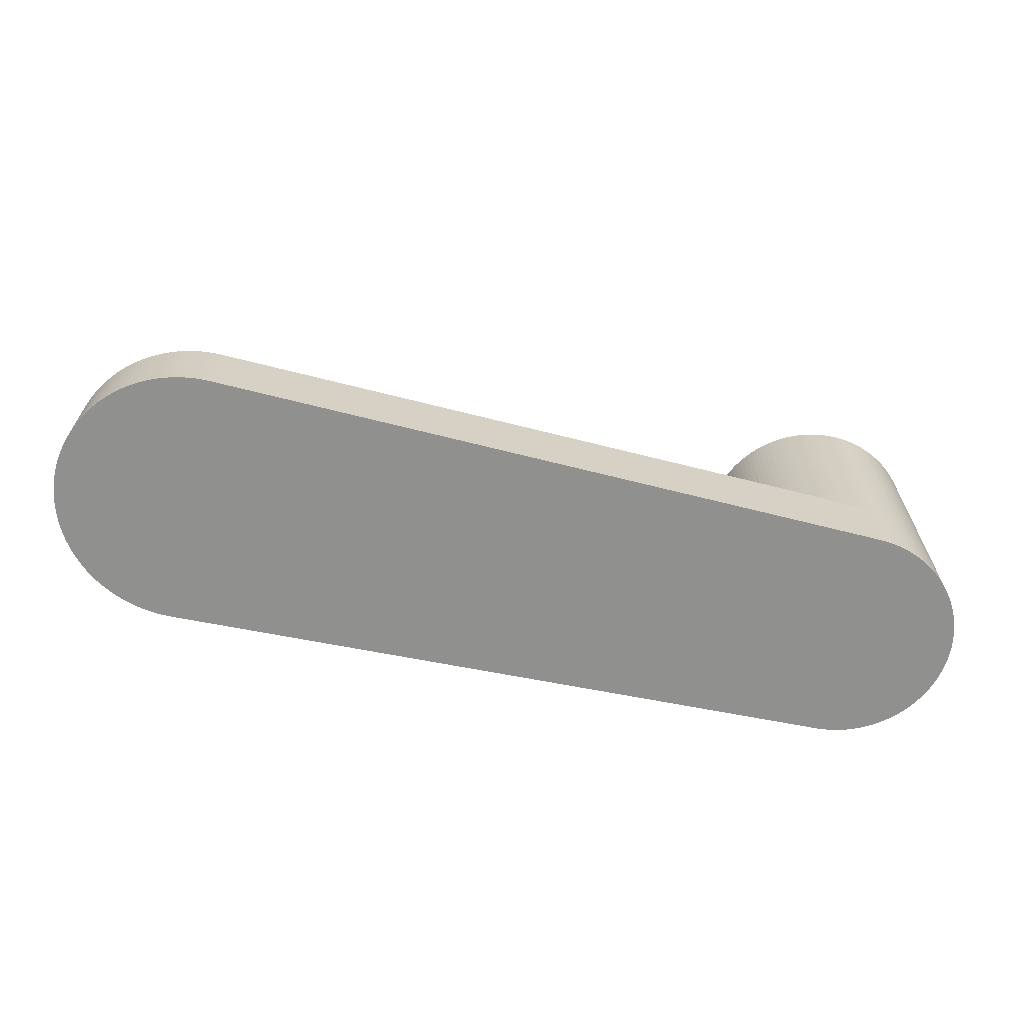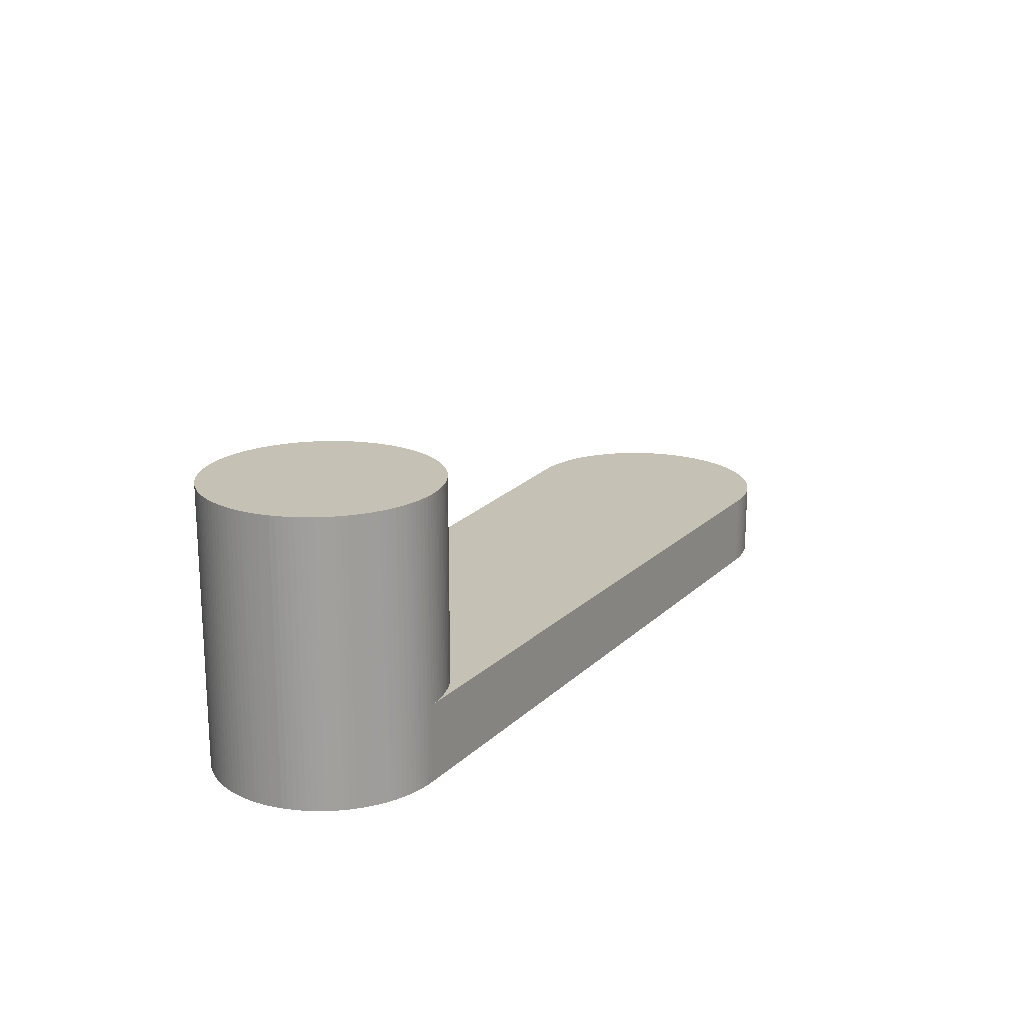
<metadata>
{"format":"obj","ext":"obj","renderer":"f3d","projection":"perspective","resolution":1024,"background":"white","views":[{"elev":-65.6,"azim":-12.8,"up":"+Z"},{"elev":18.7,"azim":119.0,"up":"+Z"}]}
</metadata>
<code>
o obj1
v -37.73 -7.641 14
v -37.31 -9.515 14
v -36.78 -11.37 14
v -38.31 -3.84 14
v -38.07 -5.747 14
v -38.5 -0 14
v -38.45 -1.922 14
v 1.059 -38.49 14
v -36.17 -13.19 14
v -35.47 -14.98 14
v -34.68 -16.73 14
v -33.8 -18.44 14
v -32.83 -20.1 14
v -31.79 -21.72 14
v -30.67 -23.28 14
v -29.46 -24.78 14
v -28.19 -26.22 14
v -26.85 -27.6 14
v -25.44 -28.9 14
v -23.96 -30.14 14
v -22.43 -31.29 14
v -20.84 -32.37 14
v -19.19 -33.37 14
v -17.5 -34.29 14
v -15.77 -35.12 14
v -14 -35.87 14
v -12.19 -36.52 14
v -10.35 -37.08 14
v -8.486 -37.55 14
v -6.6 -37.93 14
v -4.698 -38.21 14
v -2.785 -38.4 14
v -0.864 -38.49 14
v -38.31 3.84 14
v -38.45 1.922 14
v -37.31 9.515 14
v -37.73 7.641 14
v -38.07 5.747 14
v -36.17 13.19 14
v -36.78 11.37 14
v -35.47 14.98 14
v -34.68 16.73 14
v -32.83 20.1 14
v -33.8 18.44 14
v -29.46 24.78 14
v -30.67 23.28 14
v -31.79 21.72 14
v -28.19 26.22 14
v -25.44 28.9 14
v -26.85 27.6 14
v -22.43 31.29 14
v -23.96 30.14 14
v -17.5 34.29 14
v -19.19 33.37 14
v -20.84 32.37 14
v -12.19 36.52 14
v -14 35.87 14
v -15.77 35.12 14
v -10.35 37.08 14
v -6.6 37.93 14
v -8.486 37.55 14
v -0.864 38.49 14
v -2.785 38.4 14
v -4.698 38.21 14
v 1.059 38.49 14
v 175.8 -22.47 14
v 177 -23.65 14
v 178.2 -24.77 14
v 174.7 -21.24 14
v 179.5 -25.83 14
v 173.7 -19.95 14
v 180.8 -26.82 14
v 172.8 -18.62 14
v 182.1 -27.75 14
v 171.9 -17.23 14
v 183.5 -28.61 14
v 171 -15.81 14
v 185 -29.39 14
v 170.3 -14.34 14
v 186.5 -30.1 14
v 169.6 -12.84 14
v 188 -30.74 14
v 169 -11.3 14
v 189.6 -31.3 14
v 168.5 -9.742 14
v 191.1 -31.79 14
v 168 -8.156 14
v 192.7 -32.19 14
v 167.7 -6.549 14
v 194.3 -32.51 14
v 167.4 -4.926 14
v 196 -32.75 14
v 167.2 -3.291 14
v 197.6 -32.91 14
v 167 -1.648 14
v 167 0 14
v 167 1.648 14
v 167.2 3.291 14
v 167.4 4.926 14
v 167.7 6.549 14
v 168 8.156 14
v 168.5 9.742 14
v 169 11.3 14
v 169.6 12.84 14
v 170.3 14.34 14
v 171 15.81 14
v 171.9 17.23 14
v 172.8 18.62 14
v 173.7 19.95 14
v 174.7 21.24 14
v 175.8 22.47 14
v 177 23.65 14
v 178.2 24.77 14
v 179.5 25.83 14
v 180.8 26.82 14
v 200.9 32.99 14
v 199.3 32.99 14
v 197.6 32.91 14
v 196 32.75 14
v 194.3 32.51 14
v 192.7 32.19 14
v 191.1 31.79 14
v 189.6 31.3 14
v 188 30.74 14
v 186.5 30.1 14
v 185 29.39 14
v 183.5 28.61 14
v 182.1 27.75 14
v 200.9 -32.99 14
v 199.3 -32.99 14
v 202.5 -32.9 14
v 200.9 -32.99 -8.4
v 202.5 -32.9 -8.4
v 204.2 -32.73 14
v 204.2 -32.73 -8.4
v 205.8 -32.49 14
v 205.8 -32.49 -8.4
v 207.4 -32.16 14
v 207.4 -32.16 -8.4
v 209 -31.75 14
v 209 -31.75 -8.4
v 210.6 -31.26 14
v 210.6 -31.26 -8.4
v 212.1 -30.69 14
v 212.1 -30.69 -8.4
v 213.6 -30.05 14
v 213.6 -30.05 -8.4
v 215.1 -29.34 14
v 215.1 -29.34 -8.4
v 216.5 -28.55 14
v 216.5 -28.55 -8.4
v 217.9 -27.69 14
v 217.9 -27.69 -8.4
v 219.3 -26.76 14
v 219.3 -26.76 -8.4
v 220.6 -25.77 14
v 220.6 -25.77 -8.4
v 221.9 -24.71 14
v 221.9 -24.71 -8.4
v 223.1 -23.59 14
v 223.1 -23.59 -8.4
v 224.2 -22.42 14
v 224.2 -22.42 -8.4
v 225.3 -21.18 14
v 225.3 -21.18 -8.4
v 226.3 -19.9 14
v 226.3 -19.9 -8.4
v 227.3 -18.56 14
v 227.3 -18.56 -8.4
v 228.2 -17.18 14
v 228.2 -17.18 -8.4
v 229 -15.76 14
v 229 -15.76 -8.4
v 229.7 -14.3 14
v 229.7 -14.3 -8.4
v 230.4 -12.8 14
v 230.4 -12.8 -8.4
v 231 -11.27 14
v 231 -11.27 -8.4
v 231.5 -9.711 -8.4
v 231.5 -9.711 14
v 232 -8.13 -8.4
v 232 -8.13 14
v 232.3 -6.528 14
v 232.3 -6.528 -8.4
v 232.6 -4.91 14
v 232.6 -4.91 -8.4
v 232.8 -3.28 14
v 232.8 -3.28 -8.4
v 233 -1.642 -8.4
v 233 -1.642 14
v 233 0 -8.4
v 233 0 14
v 233 1.642 -8.4
v 233 1.645 72
v 232.8 3.28 -8.4
v 233 0 72
v 232.8 3.286 72
v 232.6 4.91 -8.4
v 232.6 4.918 72
v 232.3 6.528 -8.4
v 232.3 6.539 72
v 232 8.13 -8.4
v 232 8.143 72
v 231.5 9.711 -8.4
v 231.5 9.727 72
v 231 11.27 -8.4
v 231 11.29 72
v 230.4 12.8 -8.4
v 230.4 12.82 72
v 229.7 14.3 -8.4
v 229.7 14.32 72
v 229 15.76 -8.4
v 229 15.78 72
v 228.2 17.18 -8.4
v 228.2 17.21 72
v 227.3 18.56 -8.4
v 227.3 18.59 72
v 226.3 19.9 -8.4
v 226.3 19.93 72
v 225.3 21.18 -8.4
v 225.3 21.21 72
v 224.2 22.42 -8.4
v 224.2 22.45 72
v 223.1 23.59 -8.4
v 223 23.62 72
v 221.9 24.71 -8.4
v 221.8 24.74 72
v 220.6 25.77 -8.4
v 220.6 25.8 72
v 219.3 26.76 -8.4
v 219.3 26.79 72
v 217.9 27.69 -8.4
v 217.9 27.72 72
v 216.5 28.55 -8.4
v 216.5 28.58 72
v 215.1 29.34 -8.4
v 215.1 29.37 72
v 213.6 30.05 -8.4
v 213.6 30.08 72
v 212.1 30.69 -8.4
v 212.1 30.72 72
v 210.6 31.26 -8.4
v 210.5 31.28 72
v 209 31.75 -8.4
v 208.9 31.77 72
v 207.4 32.16 -8.4
v 207.3 32.17 72
v 205.8 32.49 -8.4
v 205.7 32.5 72
v 204.2 32.73 -8.4
v 204.1 32.74 72
v 202.5 32.9 -8.4
v 200.9 32.99 -8.4
v 202.5 32.91 72
v 200.8 32.99 72
v 199.2 32.99 72
v 197.5 32.91 72
v 195.9 32.74 72
v 194.3 32.5 72
v 192.7 32.17 72
v 191.1 31.77 72
v 189.5 31.28 72
v 187.9 30.72 72
v 186.4 30.08 72
v 184.9 29.37 72
v 183.5 28.58 72
v 182.1 27.72 72
v 180.7 26.79 72
v 179.4 25.8 72
v 178.2 24.74 72
v 177 23.62 72
v 175.8 22.45 72
v 174.7 21.21 72
v 173.7 19.93 72
v 172.7 18.59 72
v 171.8 17.21 72
v 171 15.78 72
v 170.3 14.32 72
v 169.6 12.82 72
v 169 11.29 72
v 168.5 9.727 72
v 168 8.143 72
v 167.7 6.539 72
v 167.4 4.918 72
v 167.2 3.286 72
v 167 1.645 72
v 167 0 72
v 167 -1.645 72
v 167.2 -3.286 72
v 167.4 -4.918 72
v 167.7 -6.539 72
v 168 -8.143 72
v 168.5 -9.727 72
v 169 -11.29 72
v 169.6 -12.82 72
v 170.3 -14.32 72
v 171 -15.78 72
v 171.8 -17.21 72
v 172.7 -18.59 72
v 173.7 -19.93 72
v 174.7 -21.21 72
v 175.8 -22.45 72
v 177 -23.62 72
v 178.2 -24.74 72
v 179.4 -25.8 72
v 180.7 -26.79 72
v 182.1 -27.72 72
v 183.5 -28.58 72
v 184.9 -29.37 72
v 186.4 -30.08 72
v 187.9 -30.72 72
v 189.5 -31.28 72
v 191.1 -31.77 72
v 192.7 -32.17 72
v 194.3 -32.5 72
v 195.9 -32.74 72
v 197.5 -32.91 72
v 199.2 -32.99 72
v 200.8 -32.99 72
v 202.5 -32.91 72
v 204.1 -32.74 72
v 205.7 -32.5 72
v 207.3 -32.17 72
v 208.9 -31.77 72
v 210.5 -31.28 72
v 212.1 -30.72 72
v 213.6 -30.08 72
v 215.1 -29.37 72
v 216.5 -28.58 72
v 217.9 -27.72 72
v 219.3 -26.79 72
v 220.6 -25.8 72
v 221.8 -24.74 72
v 223 -23.62 72
v 224.2 -22.45 72
v 225.3 -21.21 72
v 226.3 -19.93 72
v 227.3 -18.59 72
v 228.2 -17.21 72
v 229 -15.78 72
v 229.7 -14.32 72
v 230.4 -12.82 72
v 231 -11.29 72
v 231.5 -9.727 72
v 232 -8.143 72
v 232.3 -6.539 72
v 232.6 -4.918 72
v 232.8 -3.286 72
v 233 -1.645 72
v 1.059 38.49 -8.4
v -0.864 38.49 -8.4
v -2.785 38.4 -8.4
v -4.698 38.21 -8.4
v -6.6 37.93 -8.4
v -8.486 37.55 -8.4
v -10.35 37.08 -8.4
v -12.19 36.52 -8.4
v -14 35.87 -8.4
v -15.77 35.12 -8.4
v -17.5 34.29 -8.4
v -19.19 33.37 -8.4
v -20.84 32.37 -8.4
v -22.43 31.29 -8.4
v -23.96 30.14 -8.4
v -25.44 28.9 -8.4
v -26.85 27.6 -8.4
v -28.19 26.22 -8.4
v -29.46 24.78 -8.4
v -30.67 23.28 -8.4
v -31.79 21.72 -8.4
v -32.83 20.1 -8.4
v -33.8 18.44 -8.4
v -34.68 16.73 -8.4
v -35.47 14.98 -8.4
v -36.17 13.19 -8.4
v -36.78 11.37 -8.4
v -37.31 9.515 -8.4
v -37.73 7.641 -8.4
v -38.07 5.747 -8.4
v -38.31 3.84 -8.4
v -38.45 1.922 -8.4
v -38.5 -0 -8.4
v -38.45 -1.922 -8.4
v -38.31 -3.84 -8.4
v -38.07 -5.747 -8.4
v -37.73 -7.641 -8.4
v -37.31 -9.515 -8.4
v -36.78 -11.37 -8.4
v -36.17 -13.19 -8.4
v -35.47 -14.98 -8.4
v -34.68 -16.73 -8.4
v -33.8 -18.44 -8.4
v -32.83 -20.1 -8.4
v -31.79 -21.72 -8.4
v -30.67 -23.28 -8.4
v -29.46 -24.78 -8.4
v -28.19 -26.22 -8.4
v -26.85 -27.6 -8.4
v -25.44 -28.9 -8.4
v -23.96 -30.14 -8.4
v -22.43 -31.29 -8.4
v -20.84 -32.37 -8.4
v -19.19 -33.37 -8.4
v -17.5 -34.29 -8.4
v -15.77 -35.12 -8.4
v -14 -35.87 -8.4
v -12.19 -36.52 -8.4
v -10.35 -37.08 -8.4
v -8.486 -37.55 -8.4
v -6.6 -37.93 -8.4
v -4.698 -38.21 -8.4
v -2.785 -38.4 -8.4
v -0.864 -38.49 -8.4
v 1.059 -38.49 -8.4
f 1 2 3
f 4 5 1
f 6 7 4
f 8 3 9
f 8 9 10
f 8 10 11
f 8 11 12
f 8 12 13
f 8 13 14
f 8 14 15
f 8 15 16
f 8 16 17
f 8 17 18
f 8 18 19
f 8 19 20
f 8 20 21
f 8 21 22
f 8 22 23
f 8 23 24
f 8 24 25
f 8 25 26
f 8 26 27
f 8 27 28
f 8 28 29
f 8 29 30
f 8 30 31
f 8 31 32
f 8 32 33
f 8 1 3
f 8 4 1
f 34 35 6
f 34 6 4
f 34 4 8
f 36 34 8
f 36 37 38
f 36 38 34
f 39 40 36
f 41 39 36
f 42 36 8
f 42 41 36
f 43 44 42
f 45 43 42
f 45 46 47
f 45 47 43
f 48 42 8
f 48 45 42
f 49 50 48
f 51 52 49
f 51 48 8
f 51 49 48
f 53 54 55
f 53 55 51
f 53 51 8
f 56 57 58
f 56 58 53
f 59 53 8
f 59 56 53
f 60 61 59
f 60 59 8
f 62 63 64
f 62 64 60
f 65 60 8
f 65 62 60
f 66 8 67
f 68 67 8
f 69 8 66
f 70 68 8
f 71 8 69
f 72 70 8
f 73 8 71
f 74 72 8
f 75 8 73
f 76 74 8
f 77 8 75
f 78 76 8
f 79 8 77
f 80 78 8
f 81 8 79
f 82 80 8
f 83 8 81
f 84 82 8
f 85 8 83
f 86 84 8
f 87 8 85
f 88 86 8
f 89 8 87
f 90 88 8
f 91 8 89
f 92 90 8
f 93 8 91
f 94 92 8
f 95 8 93
f 96 8 95
f 96 65 8
f 97 65 96
f 98 65 97
f 99 65 98
f 100 65 99
f 101 65 100
f 102 65 101
f 103 65 102
f 104 65 103
f 105 65 104
f 106 65 105
f 107 65 106
f 108 65 107
f 109 65 108
f 110 65 109
f 111 65 110
f 112 65 111
f 113 65 112
f 114 65 113
f 115 65 114
f 116 65 117
f 117 65 118
f 118 65 119
f 119 65 120
f 120 65 121
f 121 65 122
f 122 65 123
f 123 65 124
f 124 65 125
f 125 65 126
f 126 65 127
f 127 65 128
f 128 65 115
f 8 129 130
f 8 130 94
f 131 129 132
f 131 132 133
f 134 133 135
f 134 131 133
f 136 134 135
f 136 135 137
f 138 136 137
f 138 137 139
f 140 138 139
f 140 139 141
f 142 140 141
f 142 141 143
f 144 142 143
f 144 143 145
f 146 144 145
f 146 145 147
f 148 146 147
f 148 147 149
f 150 148 149
f 150 149 151
f 152 150 151
f 152 151 153
f 154 152 153
f 154 153 155
f 156 154 155
f 156 155 157
f 158 156 157
f 158 157 159
f 160 159 161
f 160 158 159
f 162 161 163
f 162 160 161
f 164 163 165
f 164 162 163
f 166 165 167
f 166 164 165
f 168 167 169
f 168 166 167
f 170 169 171
f 170 168 169
f 172 171 173
f 172 170 171
f 174 173 175
f 174 172 173
f 176 175 177
f 176 174 175
f 178 177 179
f 178 176 177
f 180 178 179
f 181 178 180
f 182 181 180
f 183 181 182
f 184 183 182
f 184 182 185
f 186 184 185
f 186 185 187
f 188 186 187
f 188 187 189
f 190 188 189
f 191 188 190
f 192 191 190
f 193 191 192
f 194 193 192
f 195 193 194
f 195 194 196
f 195 197 193
f 198 196 199
f 198 195 196
f 200 199 201
f 200 198 199
f 202 200 201
f 202 201 203
f 204 203 205
f 204 202 203
f 206 205 207
f 206 204 205
f 208 207 209
f 208 206 207
f 210 209 211
f 210 208 209
f 212 211 213
f 212 210 211
f 214 213 215
f 214 212 213
f 216 215 217
f 216 214 215
f 218 217 219
f 218 216 217
f 220 219 221
f 220 218 219
f 222 221 223
f 222 220 221
f 224 223 225
f 224 222 223
f 226 225 227
f 226 224 225
f 228 227 229
f 228 226 227
f 230 229 231
f 230 228 229
f 232 231 233
f 232 230 231
f 234 232 233
f 234 233 235
f 236 234 235
f 236 235 237
f 238 237 239
f 238 236 237
f 240 238 239
f 240 239 241
f 242 240 241
f 242 241 243
f 244 243 245
f 244 242 243
f 246 245 247
f 246 244 245
f 248 247 249
f 248 246 247
f 250 249 251
f 250 248 249
f 252 251 253
f 252 250 251
f 116 253 254
f 255 252 253
f 255 253 116
f 256 255 116
f 256 116 117
f 257 256 117
f 257 117 118
f 258 257 118
f 258 118 119
f 259 258 119
f 259 119 120
f 260 259 120
f 260 120 121
f 261 260 121
f 261 121 122
f 262 261 122
f 262 122 123
f 263 123 124
f 263 262 123
f 264 124 125
f 264 263 124
f 265 125 126
f 265 264 125
f 266 126 127
f 266 265 126
f 267 127 128
f 267 266 127
f 268 128 115
f 268 267 128
f 269 115 114
f 269 268 115
f 270 114 113
f 270 269 114
f 271 113 112
f 271 270 113
f 272 271 112
f 272 112 111
f 273 272 111
f 273 111 110
f 274 273 110
f 274 110 109
f 275 274 109
f 275 109 108
f 276 275 108
f 276 108 107
f 277 276 107
f 277 107 106
f 278 277 106
f 278 106 105
f 279 278 105
f 279 105 104
f 280 279 104
f 280 104 103
f 281 280 103
f 281 103 102
f 282 281 102
f 282 102 101
f 283 282 101
f 283 101 100
f 284 283 100
f 284 100 99
f 285 284 99
f 285 99 98
f 286 285 98
f 286 98 97
f 287 286 97
f 287 97 96
f 288 287 96
f 289 288 96
f 289 96 95
f 290 289 95
f 290 95 93
f 291 290 93
f 291 93 91
f 292 291 91
f 292 91 89
f 293 292 89
f 293 89 87
f 294 293 87
f 294 87 85
f 295 294 85
f 295 85 83
f 296 295 83
f 296 83 81
f 297 296 81
f 297 81 79
f 298 297 79
f 298 79 77
f 299 77 75
f 299 298 77
f 300 75 73
f 300 299 75
f 301 73 71
f 301 300 73
f 302 71 69
f 302 301 71
f 303 69 66
f 303 302 69
f 304 66 67
f 304 303 66
f 305 67 68
f 305 304 67
f 306 305 68
f 306 68 70
f 307 306 70
f 307 70 72
f 308 307 72
f 308 72 74
f 309 308 74
f 309 74 76
f 310 309 76
f 310 76 78
f 311 310 78
f 311 78 80
f 312 311 80
f 312 80 82
f 313 312 82
f 313 82 84
f 314 313 84
f 314 84 86
f 315 314 86
f 315 86 88
f 316 315 88
f 316 88 90
f 317 316 90
f 317 90 92
f 318 317 92
f 318 92 94
f 319 318 94
f 319 94 130
f 320 319 130
f 320 130 129
f 321 320 129
f 321 129 131
f 322 321 131
f 322 131 134
f 323 322 134
f 323 134 136
f 324 136 138
f 324 323 136
f 325 138 140
f 325 324 138
f 326 140 142
f 326 325 140
f 327 142 144
f 327 326 142
f 328 144 146
f 328 327 144
f 329 146 148
f 329 328 146
f 330 148 150
f 330 329 148
f 331 330 150
f 331 150 152
f 332 331 152
f 332 152 154
f 333 154 156
f 333 332 154
f 334 156 158
f 334 333 156
f 335 158 160
f 335 334 158
f 336 160 162
f 336 335 160
f 337 162 164
f 337 336 162
f 338 164 166
f 338 337 164
f 339 166 168
f 339 338 166
f 340 168 170
f 340 339 168
f 341 170 172
f 341 340 170
f 342 172 174
f 342 341 172
f 343 174 176
f 343 342 174
f 344 176 178
f 344 343 176
f 345 178 181
f 345 344 178
f 346 181 183
f 346 345 181
f 347 183 184
f 347 346 183
f 348 184 186
f 348 347 184
f 349 186 188
f 349 348 186
f 350 188 191
f 350 349 188
f 197 191 193
f 197 350 191
f 301 302 303
f 307 304 305
f 307 305 306
f 300 303 304
f 300 301 303
f 309 307 308
f 312 310 311
f 295 296 297
f 295 297 298
f 295 298 299
f 295 299 300
f 295 300 304
f 313 310 312
f 294 304 307
f 294 295 304
f 316 314 315
f 291 292 293
f 291 293 294
f 317 313 314
f 317 314 316
f 319 317 318
f 288 289 290
f 288 290 291
f 286 287 288
f 284 285 286
f 284 286 288
f 284 291 294
f 284 288 291
f 325 320 321
f 325 321 322
f 325 322 323
f 325 323 324
f 282 283 284
f 281 294 307
f 281 282 284
f 281 284 294
f 327 325 326
f 279 280 281
f 329 327 328
f 278 281 307
f 278 279 281
f 331 325 327
f 331 327 329
f 331 329 330
f 275 276 277
f 275 277 278
f 333 331 332
f 273 274 275
f 335 333 334
f 335 331 333
f 272 278 307
f 272 275 278
f 272 273 275
f 269 270 271
f 269 271 272
f 268 269 272
f 340 336 337
f 340 337 338
f 340 338 339
f 267 309 310
f 267 272 307
f 267 307 309
f 267 268 272
f 267 310 313
f 342 335 336
f 342 331 335
f 342 340 341
f 342 336 340
f 264 265 266
f 264 266 267
f 264 319 320
f 264 313 317
f 264 267 313
f 264 317 319
f 344 342 343
f 262 263 264
f 262 264 320
f 347 344 345
f 347 345 346
f 260 261 262
f 348 342 344
f 348 344 347
f 258 260 262
f 258 259 260
f 257 258 262
f 257 320 325
f 257 262 320
f 197 348 349
f 197 349 350
f 195 348 197
f 255 256 257
f 198 348 195
f 252 255 257
f 252 257 325
f 200 348 198
f 200 342 348
f 204 200 202
f 246 248 250
f 206 200 204
f 244 246 250
f 244 250 252
f 208 200 206
f 238 244 252
f 238 240 242
f 238 242 244
f 214 210 212
f 216 210 214
f 216 208 210
f 218 208 216
f 218 200 208
f 232 252 325
f 232 325 331
f 232 238 252
f 232 234 236
f 232 236 238
f 224 218 220
f 224 220 222
f 226 342 200
f 226 232 331
f 226 200 218
f 226 218 224
f 226 331 342
f 226 228 230
f 226 230 232
f 65 116 254
f 65 254 351
f 62 351 352
f 62 65 351
f 63 352 353
f 63 62 352
f 64 353 354
f 64 63 353
f 60 354 355
f 60 64 354
f 61 355 356
f 61 60 355
f 59 356 357
f 59 61 356
f 56 357 358
f 56 59 357
f 57 358 359
f 57 56 358
f 58 359 360
f 58 57 359
f 53 360 361
f 53 58 360
f 54 361 362
f 54 53 361
f 55 362 363
f 55 54 362
f 51 363 364
f 51 55 363
f 52 364 365
f 52 51 364
f 49 365 366
f 49 52 365
f 50 366 367
f 50 49 366
f 48 50 367
f 48 367 368
f 45 48 368
f 45 368 369
f 46 369 370
f 46 45 369
f 47 370 371
f 47 46 370
f 43 47 371
f 43 371 372
f 44 372 373
f 44 43 372
f 42 373 374
f 42 44 373
f 41 374 375
f 41 42 374
f 39 375 376
f 39 41 375
f 40 377 378
f 40 376 377
f 40 39 376
f 36 40 378
f 37 378 379
f 37 36 378
f 38 379 380
f 38 37 379
f 34 38 380
f 34 380 381
f 35 34 381
f 35 381 382
f 6 35 382
f 6 382 383
f 7 6 383
f 7 384 385
f 7 383 384
f 4 7 385
f 5 4 385
f 5 385 386
f 1 5 386
f 1 386 387
f 2 1 387
f 2 387 388
f 3 2 388
f 3 388 389
f 9 389 390
f 9 3 389
f 10 390 391
f 10 9 390
f 11 391 392
f 11 10 391
f 12 11 392
f 12 392 393
f 13 12 393
f 13 393 394
f 14 13 394
f 14 394 395
f 15 14 395
f 15 395 396
f 16 15 396
f 16 396 397
f 17 16 397
f 17 397 398
f 18 17 398
f 18 398 399
f 19 18 399
f 19 399 400
f 20 19 400
f 20 400 401
f 21 20 401
f 21 401 402
f 22 21 402
f 22 402 403
f 23 22 403
f 23 403 404
f 24 23 404
f 24 404 405
f 25 24 405
f 25 405 406
f 26 25 406
f 26 406 407
f 27 26 407
f 27 407 408
f 28 27 408
f 28 408 409
f 29 409 410
f 29 28 409
f 30 410 411
f 30 29 410
f 31 411 412
f 31 30 411
f 32 412 413
f 32 31 412
f 33 413 414
f 33 32 413
f 8 33 414
f 8 414 415
f 129 8 415
f 129 415 132
f 377 376 375
f 379 378 377
f 351 383 382
f 351 382 381
f 351 381 380
f 351 380 379
f 351 375 374
f 351 374 373
f 351 373 372
f 351 372 371
f 351 371 370
f 351 370 369
f 351 369 368
f 351 368 367
f 351 367 366
f 351 366 365
f 351 365 364
f 351 364 363
f 351 363 362
f 351 362 361
f 351 361 360
f 351 360 359
f 351 359 358
f 351 358 357
f 351 357 356
f 351 356 355
f 351 355 354
f 351 354 353
f 351 377 375
f 351 353 352
f 351 379 377
f 386 385 384
f 386 384 383
f 386 383 351
f 388 386 351
f 388 387 386
f 391 388 351
f 391 390 389
f 391 389 388
f 392 391 351
f 393 392 351
f 394 393 351
f 395 394 351
f 398 397 396
f 398 396 395
f 400 399 398
f 400 398 395
f 401 400 395
f 402 395 351
f 402 401 395
f 404 403 402
f 404 402 351
f 406 405 404
f 407 406 404
f 408 404 351
f 408 407 404
f 409 408 351
f 411 410 409
f 413 412 411
f 413 411 409
f 413 409 351
f 415 414 413
f 415 413 351
f 249 254 253
f 249 253 251
f 243 254 249
f 243 249 247
f 243 247 245
f 241 254 243
f 239 254 241
f 237 254 239
f 233 237 235
f 231 237 233
f 229 237 231
f 227 254 237
f 227 237 229
f 225 254 227
f 221 225 223
f 219 254 225
f 219 225 221
f 213 219 217
f 213 217 215
f 211 219 213
f 209 219 211
f 205 219 209
f 205 209 207
f 205 254 219
f 201 205 203
f 199 205 201
f 199 254 205
f 192 199 196
f 192 196 194
f 132 415 351
f 132 351 254
f 190 199 192
f 133 132 254
f 137 133 254
f 137 135 133
f 141 139 137
f 141 137 254
f 180 187 185
f 180 185 182
f 180 189 187
f 179 189 180
f 179 190 189
f 177 190 179
f 177 199 190
f 147 145 143
f 147 143 141
f 175 254 199
f 175 199 177
f 149 147 141
f 151 149 141
f 169 175 173
f 169 173 171
f 167 175 169
f 159 157 155
f 159 155 153
f 159 153 151
f 163 167 165
f 163 175 167
f 161 141 254
f 161 254 175
f 161 151 141
f 161 159 151
f 161 175 163

</code>
